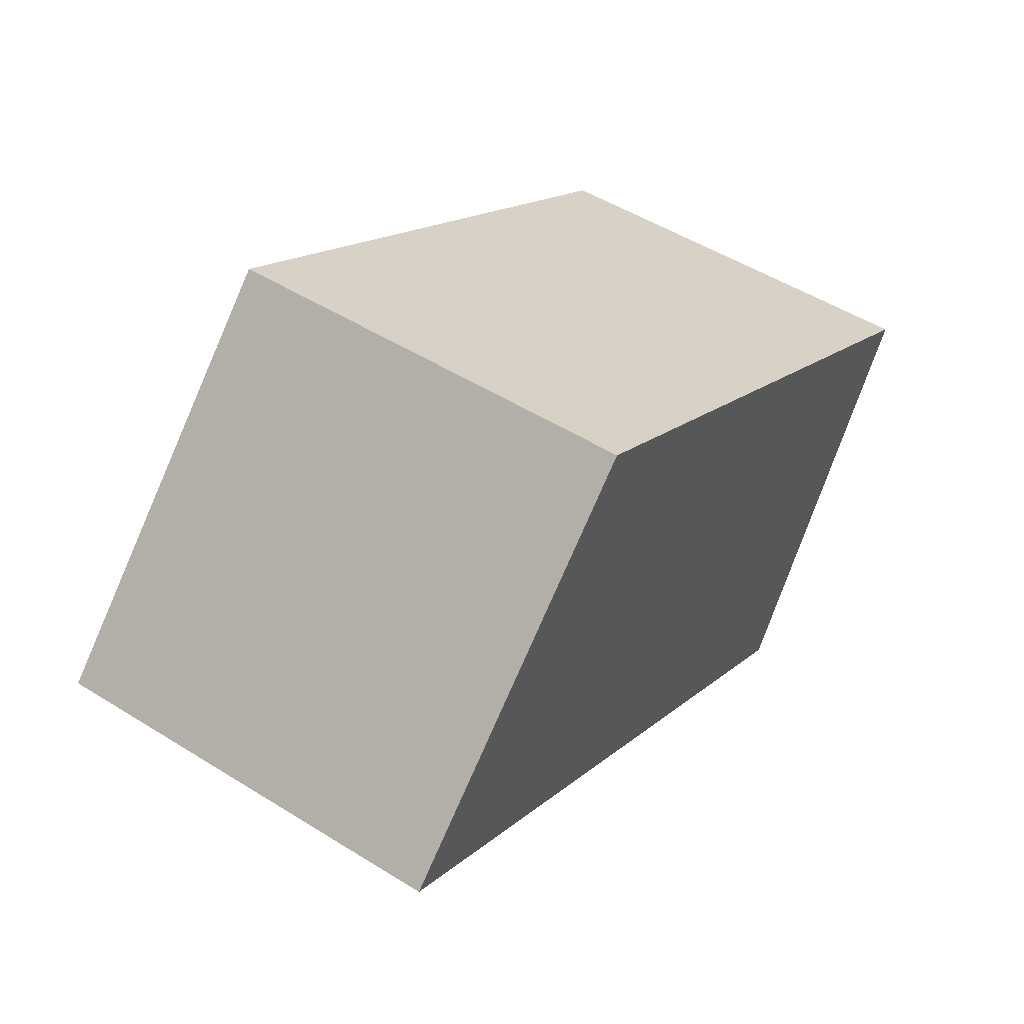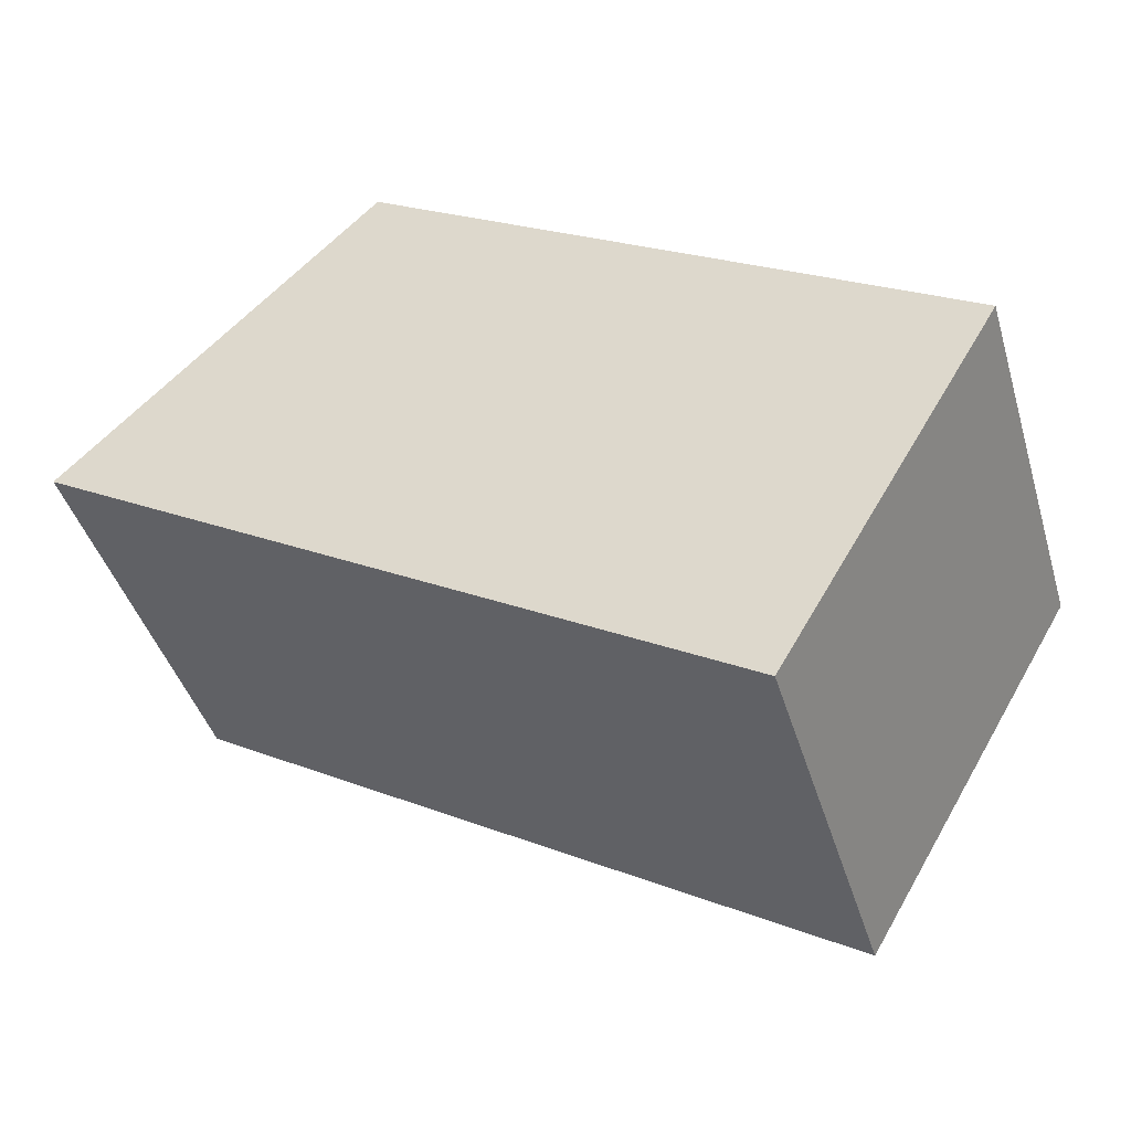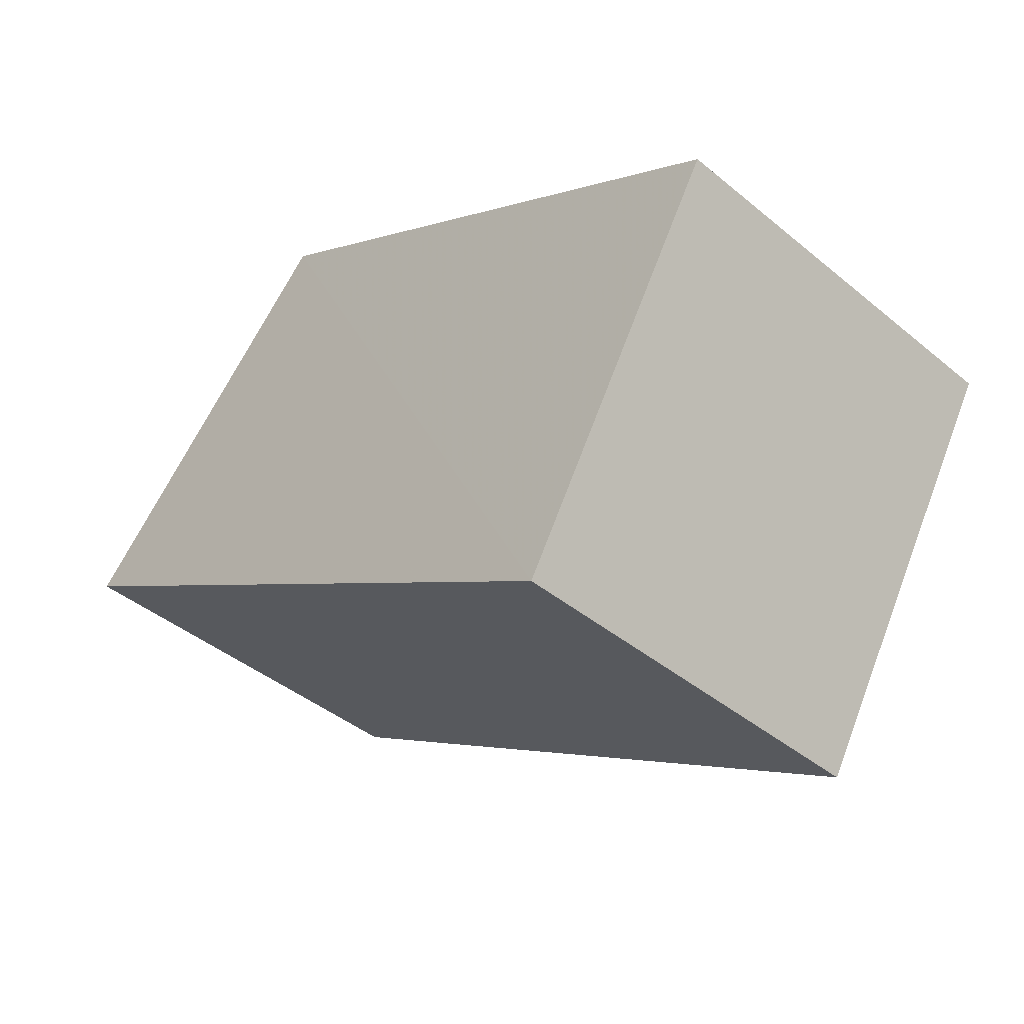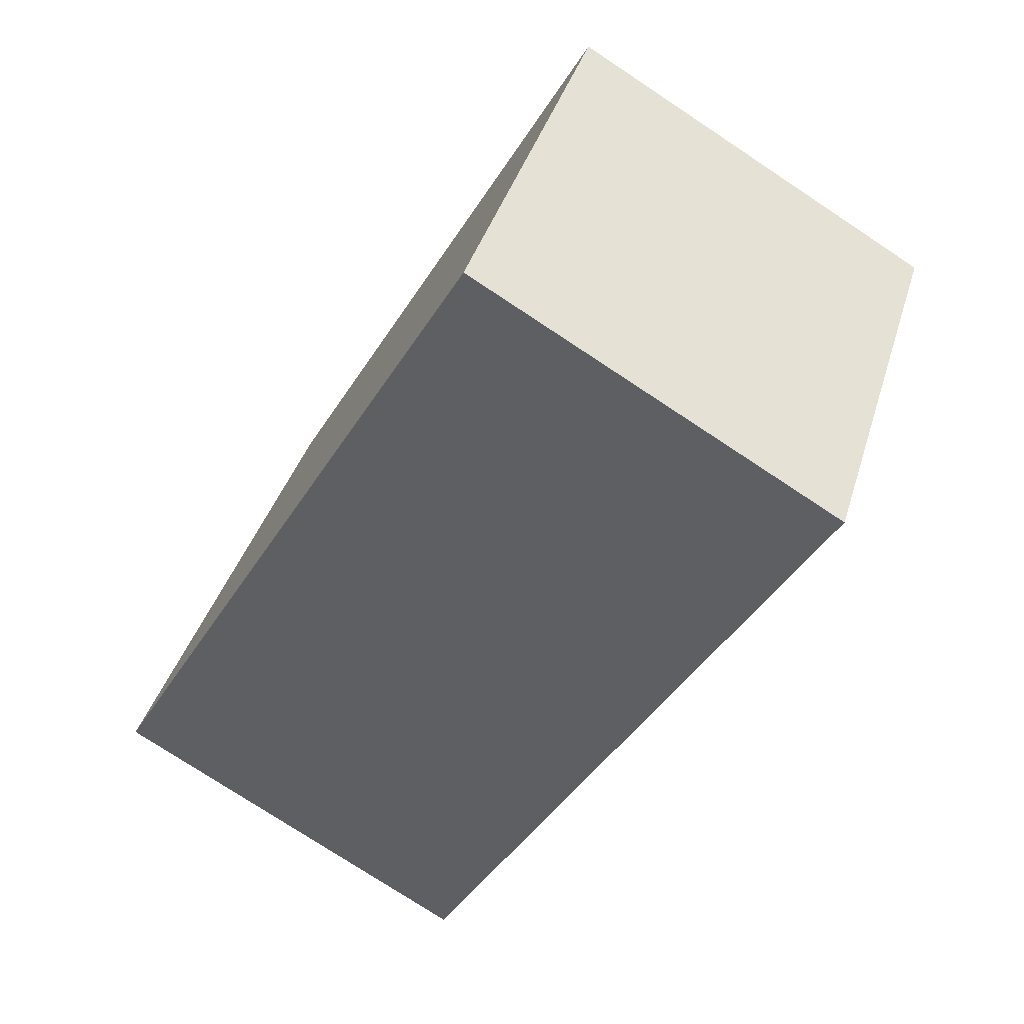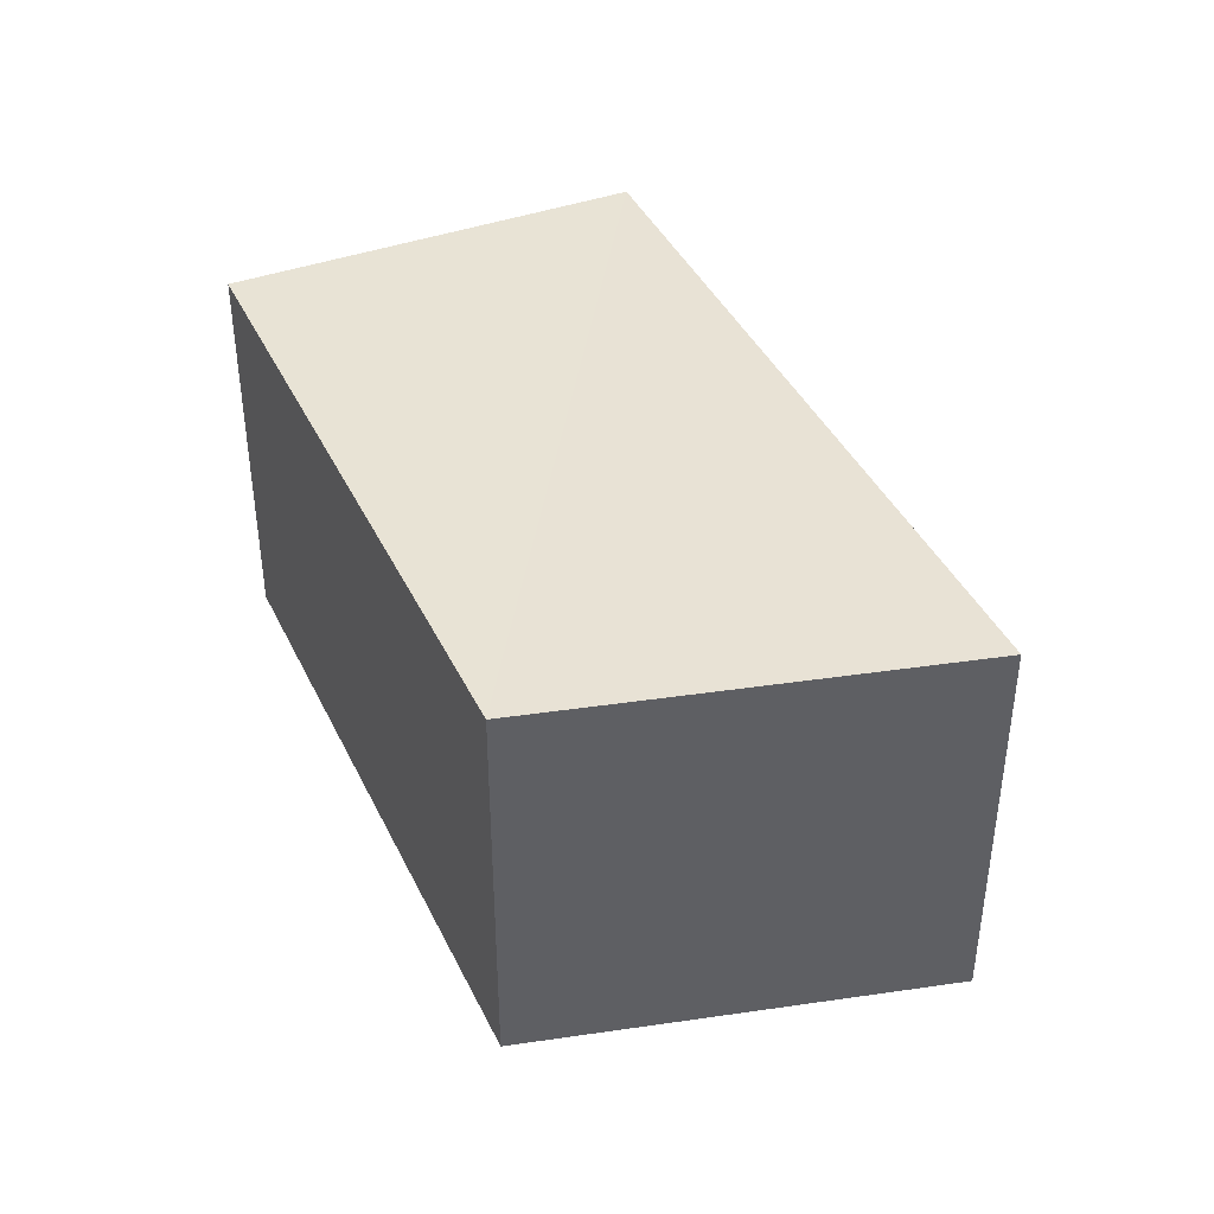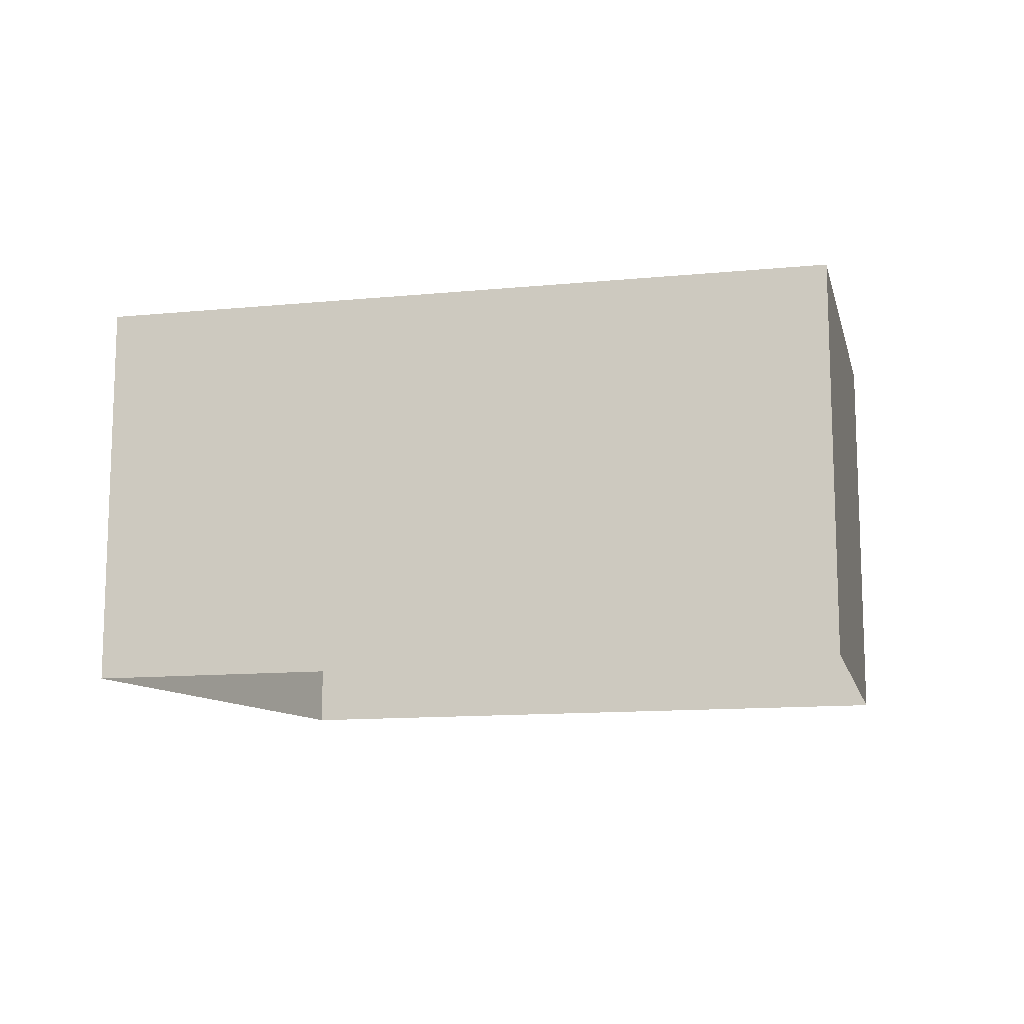
<metadata>
{"format":"obj","ext":"obj","renderer":"f3d","projection":"perspective","resolution":1024,"background":"white","views":[{"elev":51.0,"azim":-55.6,"up":"+Y"},{"elev":-42.6,"azim":16.3,"up":"+Y"},{"elev":-42.3,"azim":45.5,"up":"+Y"},{"elev":-76.1,"azim":56.4,"up":"+Y"},{"elev":40.9,"azim":-144.6,"up":"+Z"},{"elev":-12.3,"azim":-17.7,"up":"+Z"}]}
</metadata>
<code>
v -2.259e+05 -1.274e+05 12.49
v -2.259e+05 -1.274e+05 12.49
v -2.259e+05 -1.274e+05 12.49
v -2.259e+05 -1.274e+05 12.49
v -2.259e+05 -1.274e+05 15
v -2.259e+05 -1.274e+05 15
v -2.259e+05 -1.274e+05 15
v -2.259e+05 -1.274e+05 15
f 1 2 3
f 1 4 2
f 5 6 7
f 5 8 6
f 7 1 3
f 7 6 1
f 5 3 2
f 5 7 3
f 8 4 1
f 6 8 1
f 5 2 4
f 8 5 4

</code>
